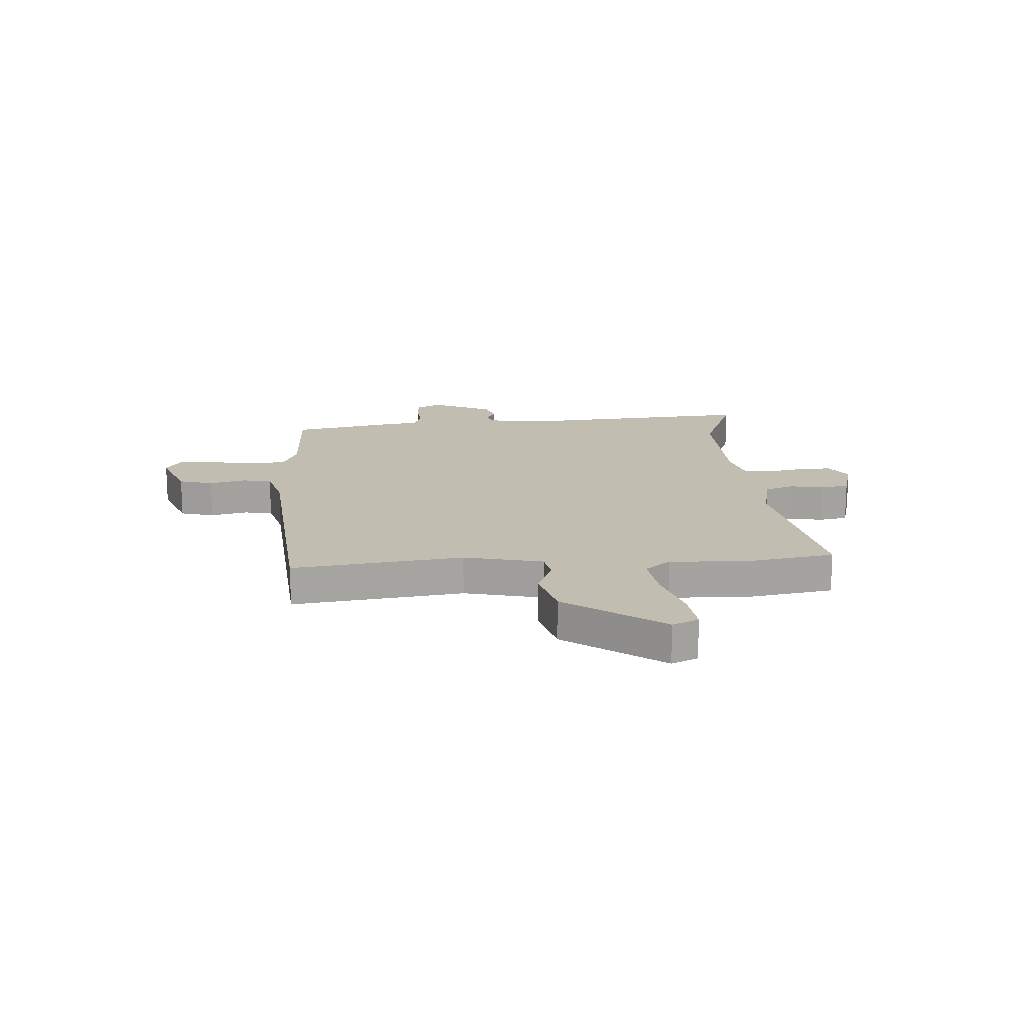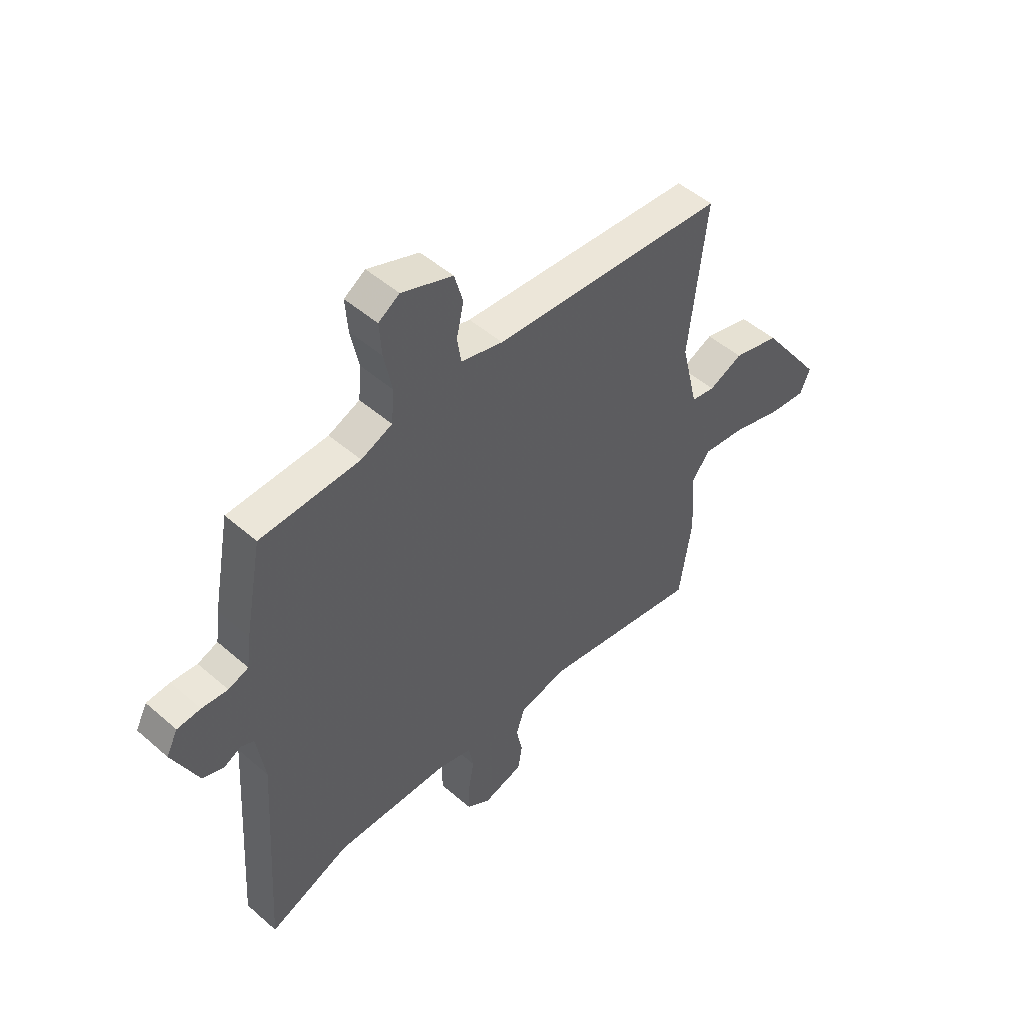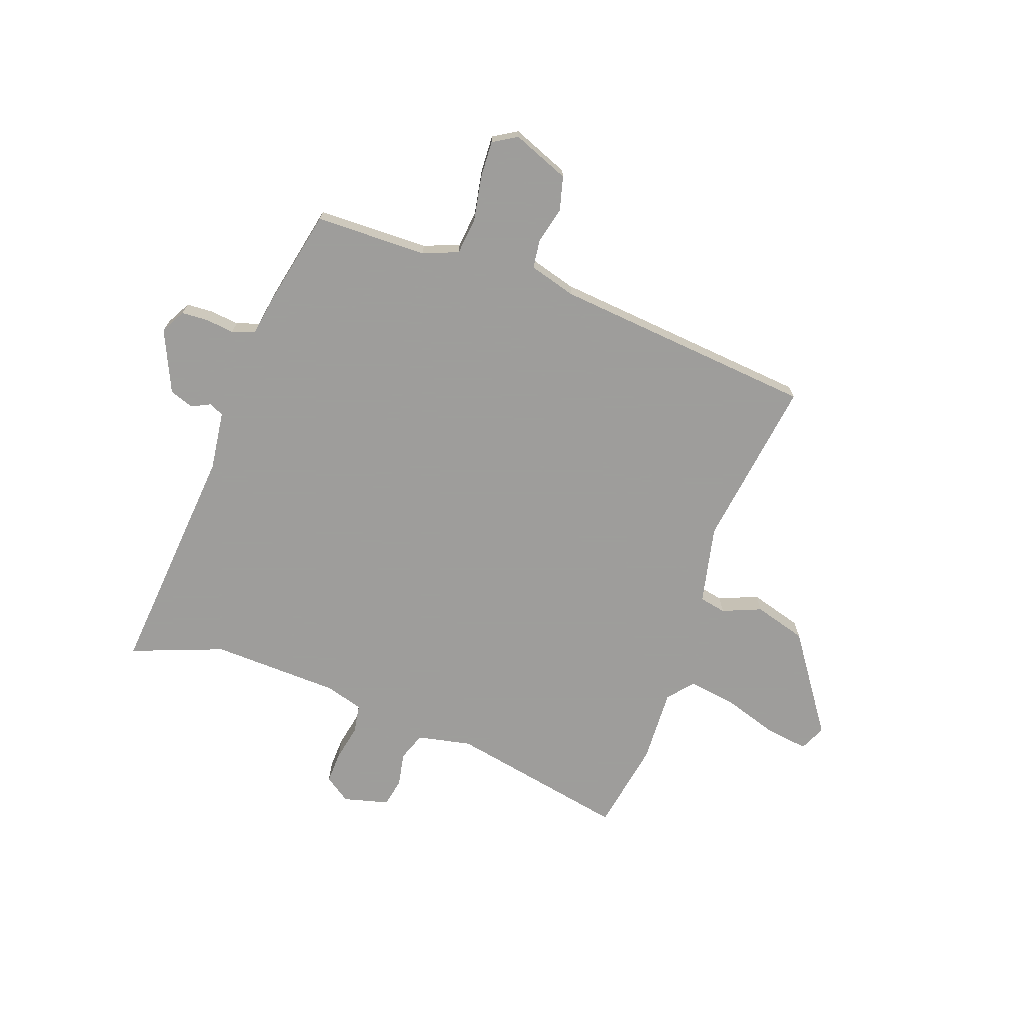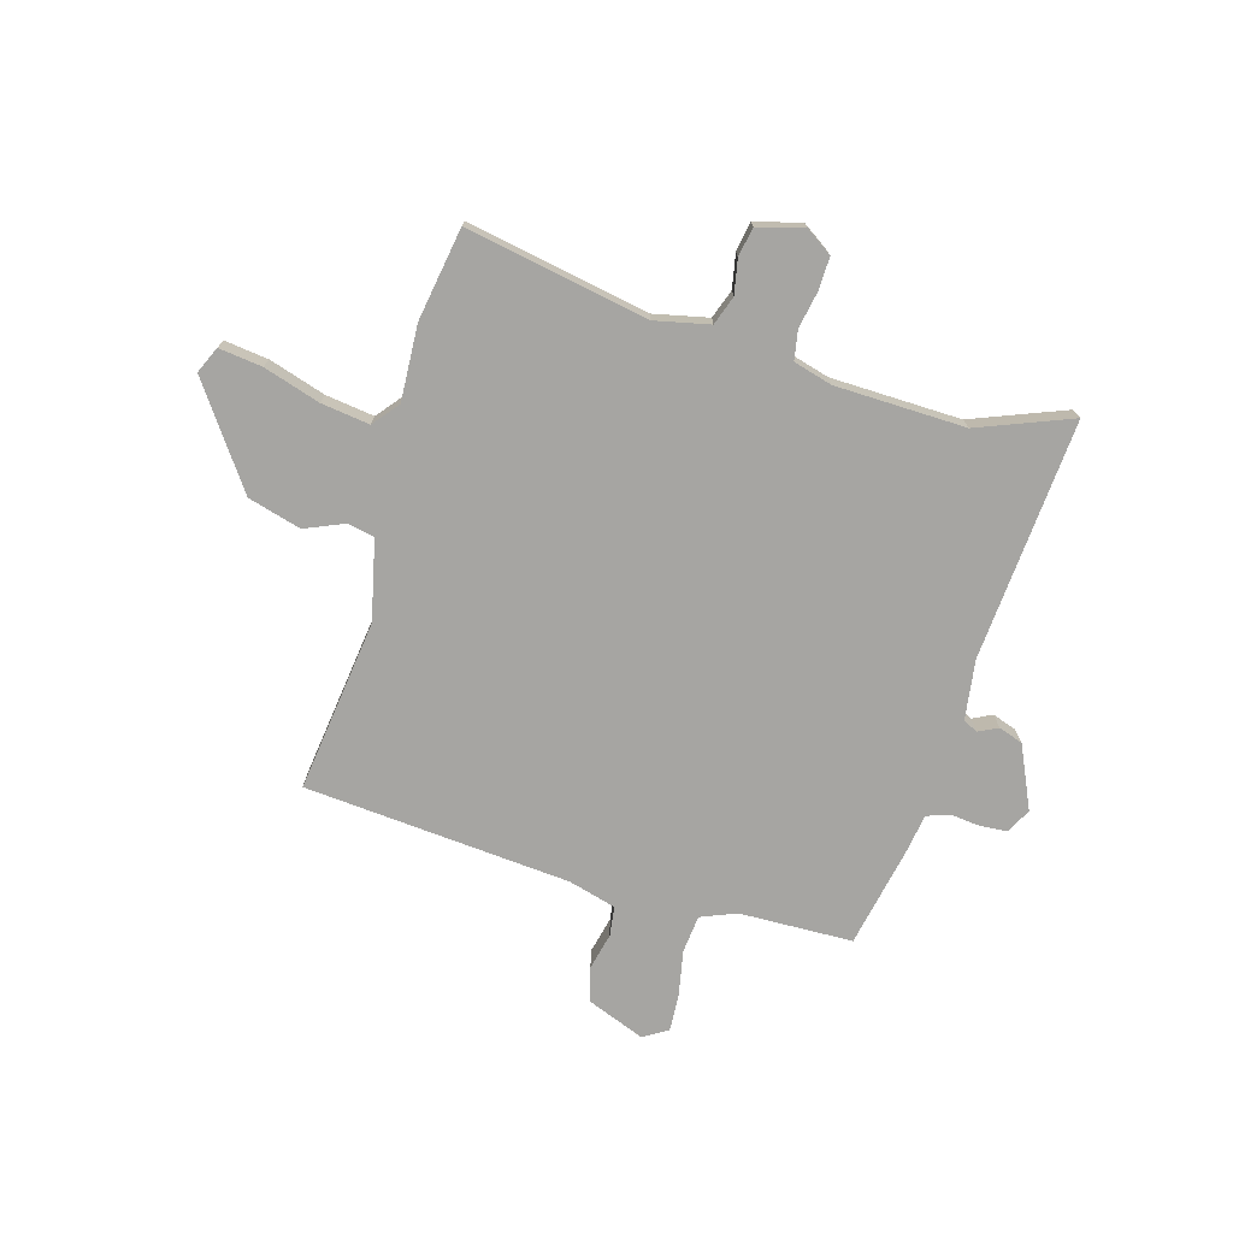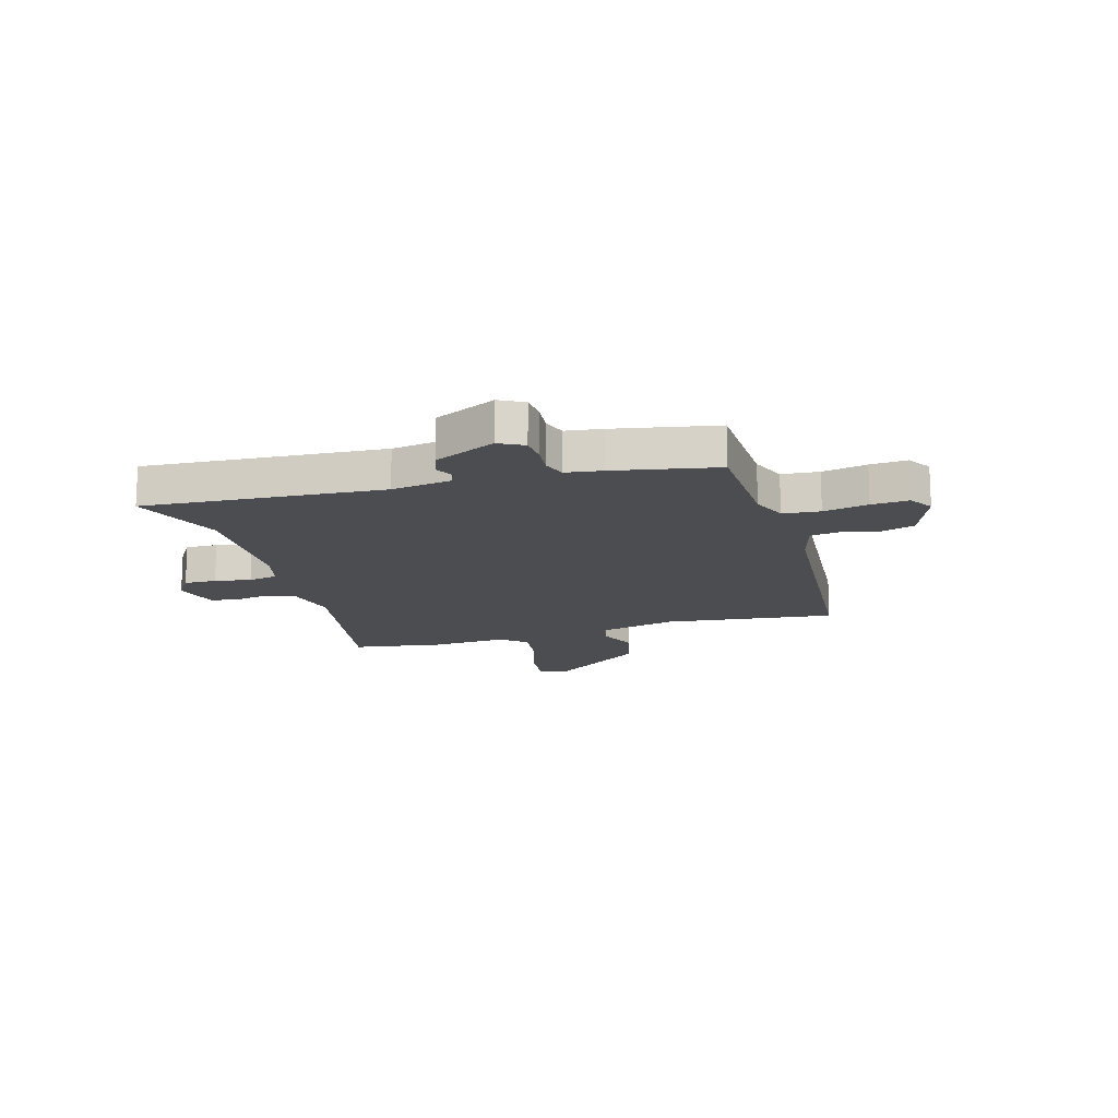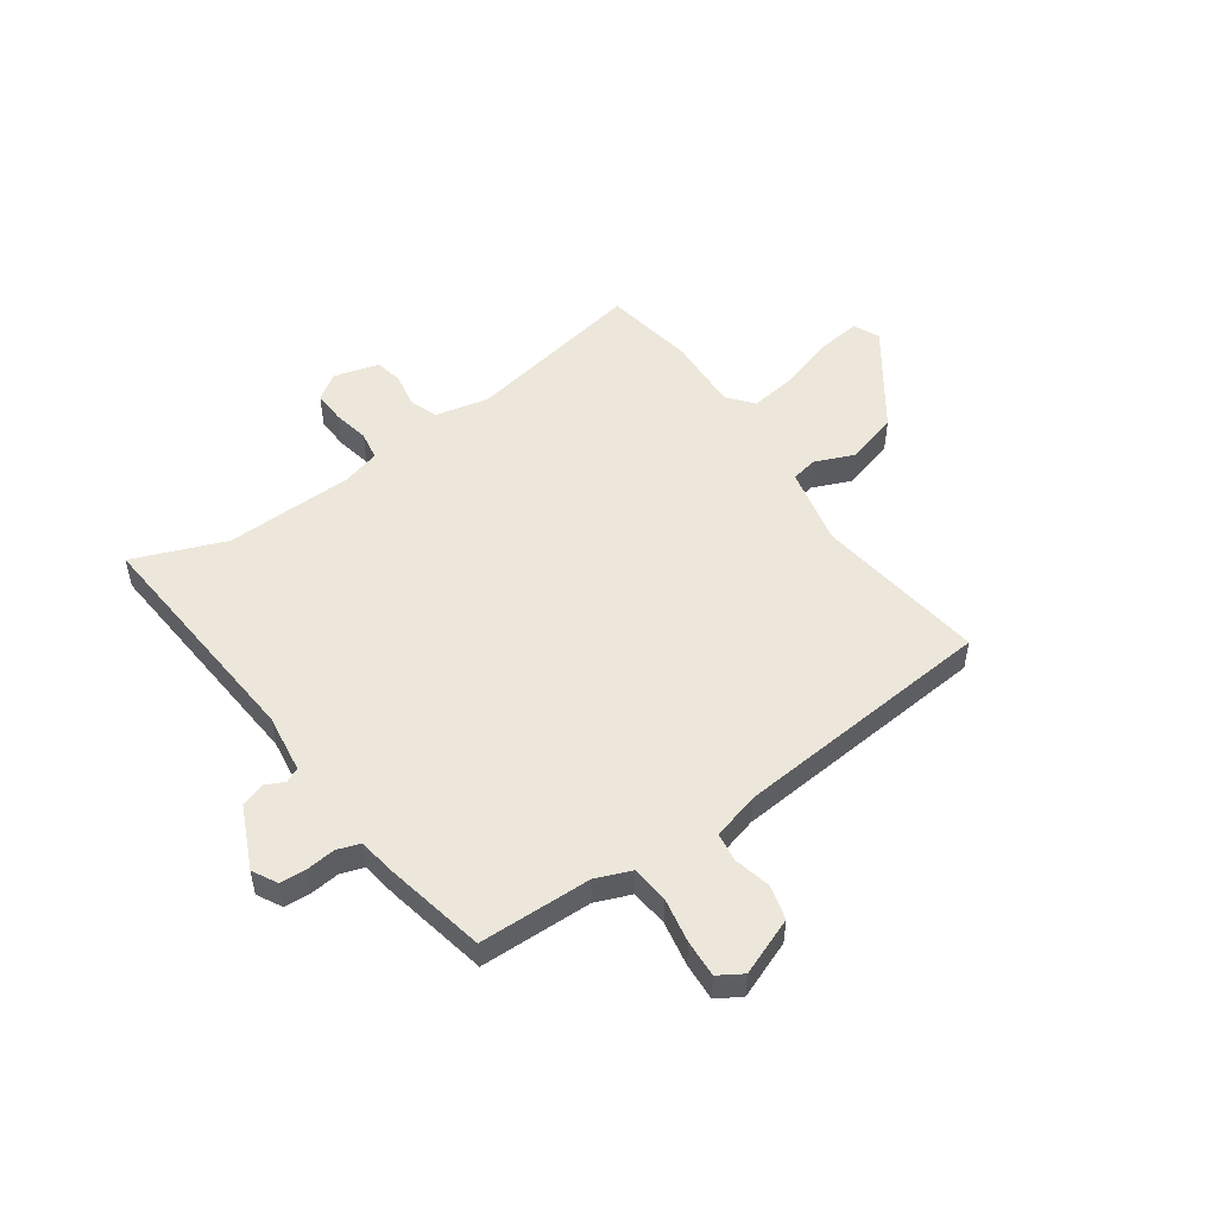
<metadata>
{"format":"obj","ext":"obj","renderer":"f3d","projection":"perspective","resolution":1024,"background":"white","views":[{"elev":17.0,"azim":85.6,"up":"+Y"},{"elev":49.3,"azim":-46.1,"up":"+Z"},{"elev":-70.7,"azim":-21.0,"up":"+Y"},{"elev":-73.7,"azim":163.2,"up":"+Y"},{"elev":-15.6,"azim":-74.1,"up":"+Y"},{"elev":51.1,"azim":-36.0,"up":"+Y"}]}
</metadata>
<code>
v 0.521 0.07 -0.364
v 0.495 0.07 -0.534
v 0.16 0.07 -0.476
v 0.06 0.07 -0.499
v 0.042 0.07 -0.552
v 0.055 0.07 -0.615
v 0.046 0.07 -0.668
v -0.038 0.07 -0.692
v -0.087 0.07 -0.66
v -0.086 0.07 -0.6
v -0.074 0.07 -0.533
v -0.084 0.07 -0.479
v -0.155 0.07 -0.46
v -0.394 0.07 -0.457
v -0.564 0.07 -0.526
v -0.536 0.07 -0.084
v -0.553 0.07 0.026
v -0.58 0.07 0.038
v -0.615 0.07 0.02
v -0.66 0.07 0.035
v -0.714 0.07 0.149
v -0.69 0.07 0.195
v -0.641 0.07 0.199
v -0.587 0.07 0.194
v -0.545 0.07 0.209
v -0.536 0.07 0.276
v -0.5 0.07 0.467
v -0.292 0.07 0.475
v -0.227 0.07 0.502
v -0.221 0.07 0.571
v -0.238 0.07 0.654
v -0.243 0.07 0.723
v -0.199 0.07 0.751
v -0.092 0.07 0.711
v -0.074 0.07 0.648
v -0.089 0.07 0.58
v -0.081 0.07 0.526
v 0.007 0.07 0.503
v 0.496 0.07 0.468
v 0.459 0.07 0.15
v 0.494 0.07 0.004
v 0.544 0.07 -0.005
v 0.615 0.07 0.026
v 0.713 0.07 0
v 0.844 0.07 -0.18
v 0.823 0.07 -0.229
v 0.743 0.07 -0.22
v 0.639 0.07 -0.189
v 0.55 0.07 -0.178
v 0.512 0.07 -0.226
v 0.521 0 -0.364
v 0.495 0 -0.534
v 0.16 0 -0.476
v 0.06 0 -0.499
v 0.042 0 -0.552
v 0.055 0 -0.615
v 0.046 0 -0.668
v -0.038 0 -0.692
v -0.087 0 -0.66
v -0.086 0 -0.6
v -0.074 0 -0.533
v -0.084 0 -0.479
v -0.155 0 -0.46
v -0.394 0 -0.457
v -0.564 0 -0.526
v -0.536 0 -0.084
v -0.553 0 0.026
v -0.58 0 0.038
v -0.615 0 0.02
v -0.66 0 0.035
v -0.714 0 0.149
v -0.69 0 0.195
v -0.641 0 0.199
v -0.587 0 0.194
v -0.545 0 0.209
v -0.536 0 0.276
v -0.5 0 0.467
v -0.292 0 0.475
v -0.227 0 0.502
v -0.221 0 0.571
v -0.238 0 0.654
v -0.243 0 0.723
v -0.199 0 0.751
v -0.092 0 0.711
v -0.074 0 0.648
v -0.089 0 0.58
v -0.081 0 0.526
v 0.007 0 0.503
v 0.496 0 0.468
v 0.459 0 0.15
v 0.494 0 0.004
v 0.544 0 -0.005
v 0.615 0 0.026
v 0.713 0 0
v 0.844 0 -0.18
v 0.823 0 -0.229
v 0.743 0 -0.22
v 0.639 0 -0.189
v 0.55 0 -0.178
v 0.512 0 -0.226
f 45 46 47 48
f 45 48 49
f 42 43 44 45
f 41 42 45 49
f 38 39 40
f 37 38 40 41
f 33 34 35 36
f 33 36 37
f 30 31 32 33
f 29 30 33 37
f 28 29 37 41
f 25 26 27 28
f 21 22 23 24
f 19 20 21 24
f 18 19 24 25
f 17 18 25 28
f 14 15 16
f 13 14 16 17
f 12 13 17 28
f 8 9 10 11
f 8 11 12
f 5 6 7 8
f 4 5 8 12
f 3 4 12 28
f 50 1 2 3
f 41 49 50
f 3 28 41 50
f 98 97 96 95
f 99 98 95
f 95 94 93 92
f 99 95 92 91
f 90 89 88
f 91 90 88 87
f 86 85 84 83
f 87 86 83
f 83 82 81 80
f 87 83 80 79
f 91 87 79 78
f 78 77 76 75
f 74 73 72 71
f 74 71 70 69
f 75 74 69 68
f 78 75 68 67
f 66 65 64
f 67 66 64 63
f 78 67 63 62
f 61 60 59 58
f 62 61 58
f 58 57 56 55
f 62 58 55 54
f 78 62 54 53
f 53 52 51 100
f 100 99 91
f 100 91 78 53
f 1 51 52 2
f 2 52 53 3
f 3 53 54 4
f 4 54 55 5
f 5 55 56 6
f 6 56 57 7
f 7 57 58 8
f 8 58 59 9
f 9 59 60 10
f 10 60 61 11
f 11 61 62 12
f 12 62 63 13
f 13 63 64 14
f 14 64 65 15
f 15 65 66 16
f 16 66 67 17
f 17 67 68 18
f 18 68 69 19
f 19 69 70 20
f 20 70 71 21
f 21 71 72 22
f 22 72 73 23
f 23 73 74 24
f 24 74 75 25
f 25 75 76 26
f 26 76 77 27
f 27 77 78 28
f 28 78 79 29
f 29 79 80 30
f 30 80 81 31
f 31 81 82 32
f 32 82 83 33
f 33 83 84 34
f 34 84 85 35
f 35 85 86 36
f 36 86 87 37
f 37 87 88 38
f 38 88 89 39
f 39 89 90 40
f 40 90 91 41
f 41 91 92 42
f 42 92 93 43
f 43 93 94 44
f 44 94 95 45
f 45 95 96 46
f 46 96 97 47
f 47 97 98 48
f 48 98 99 49
f 49 99 100 50
f 50 100 51 1

</code>
